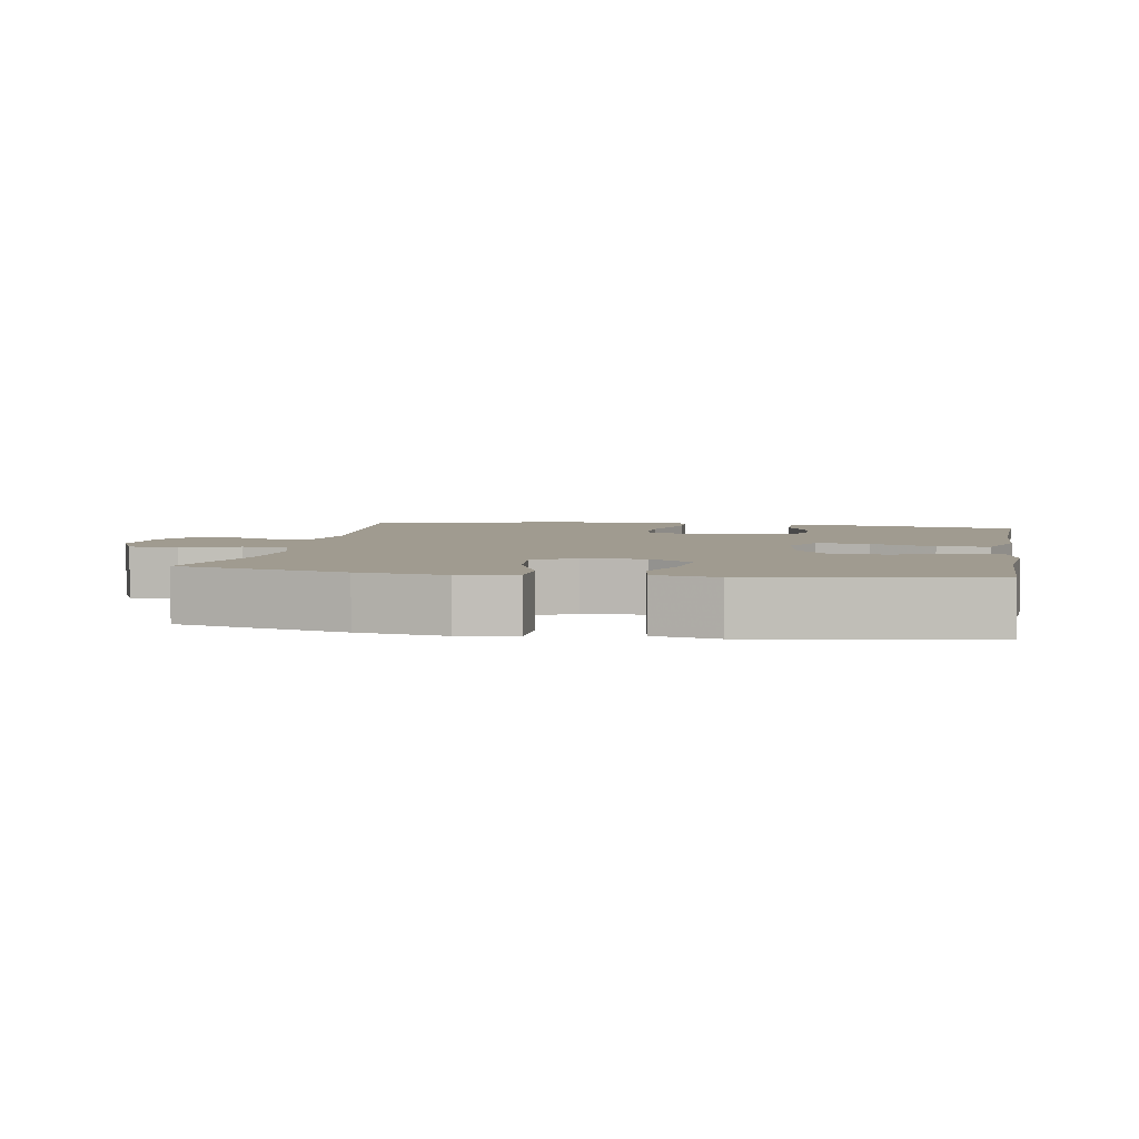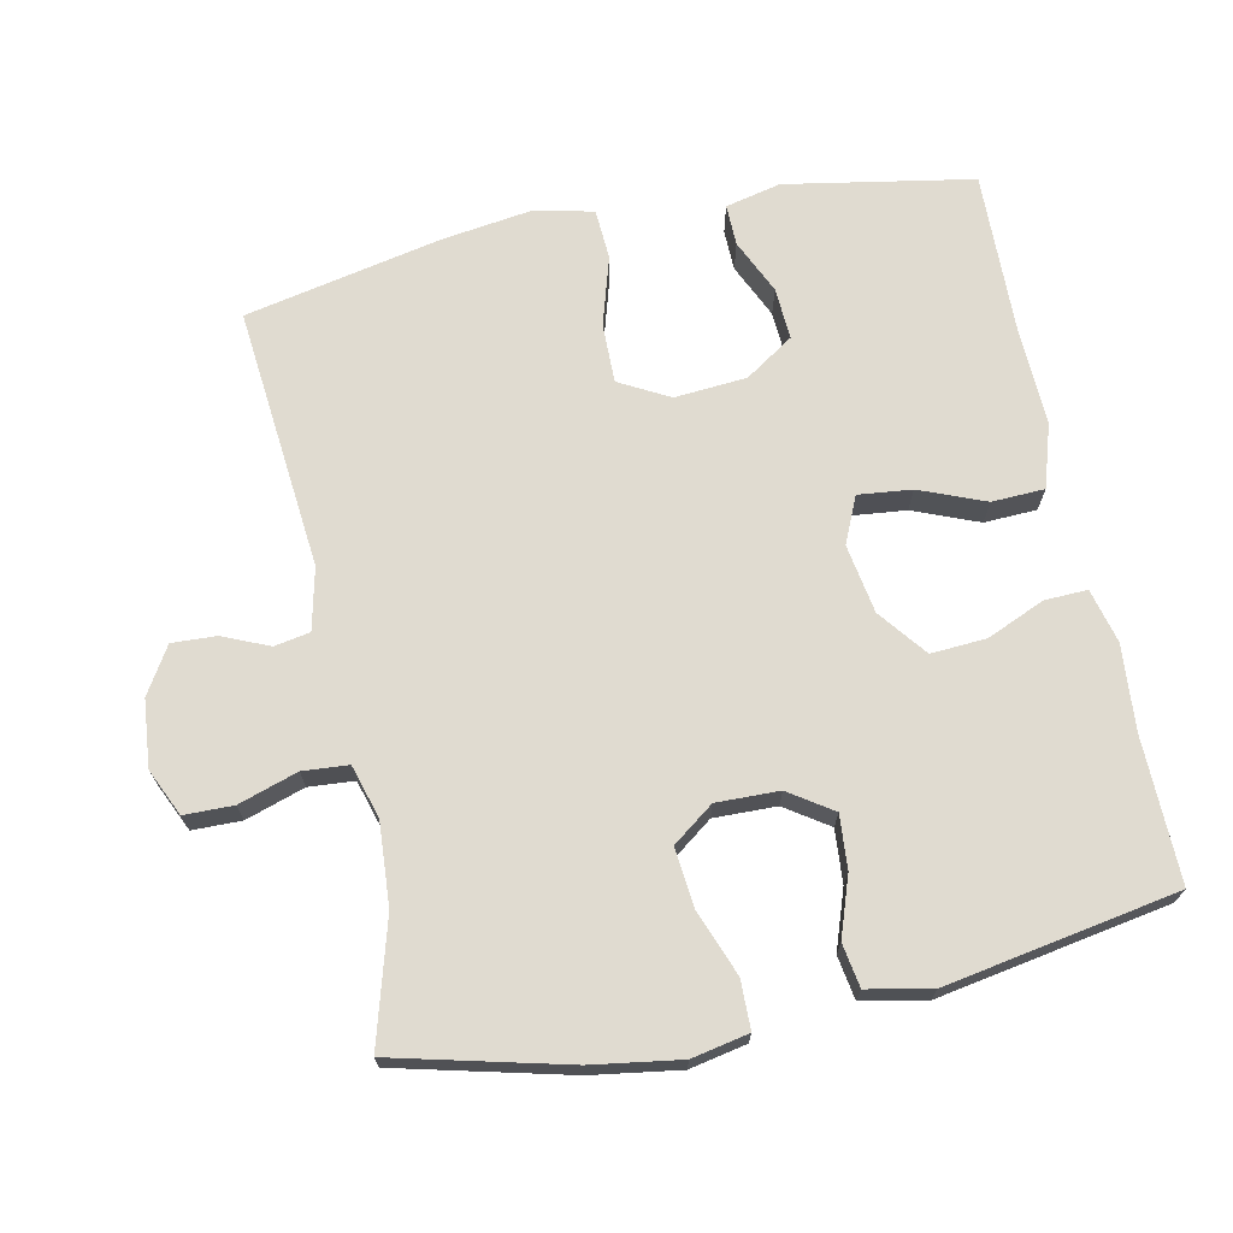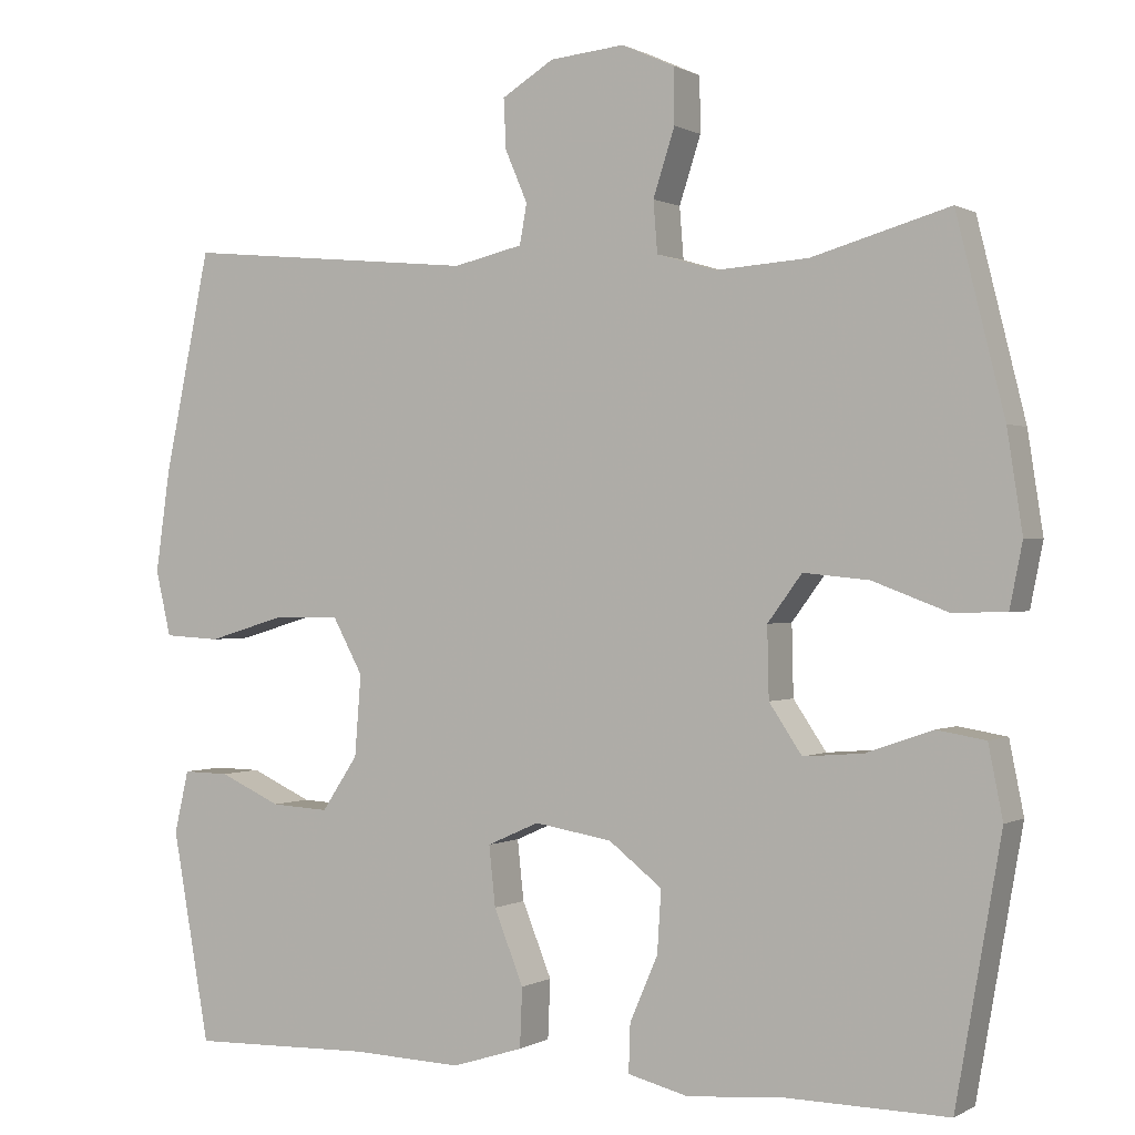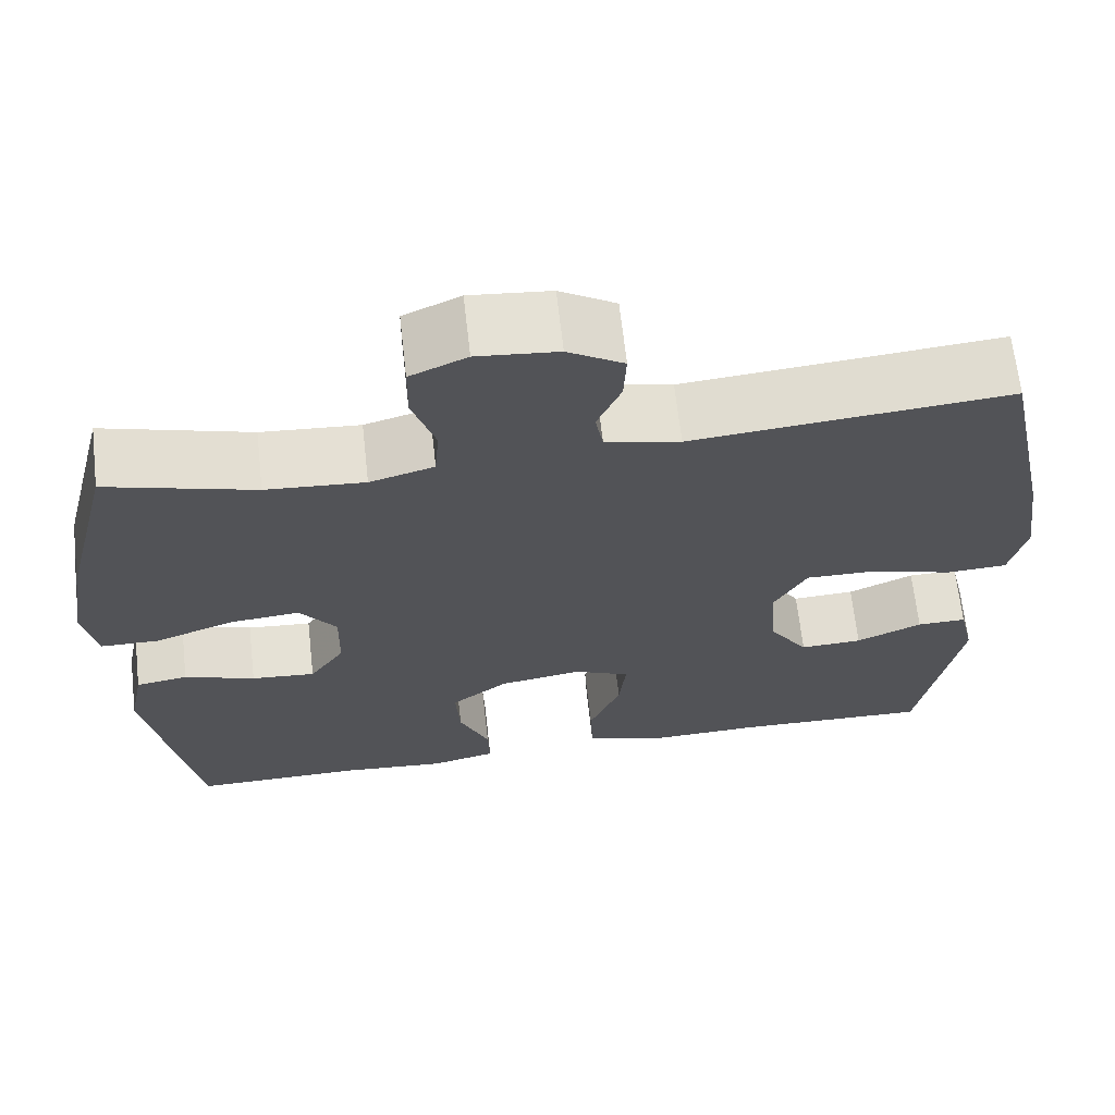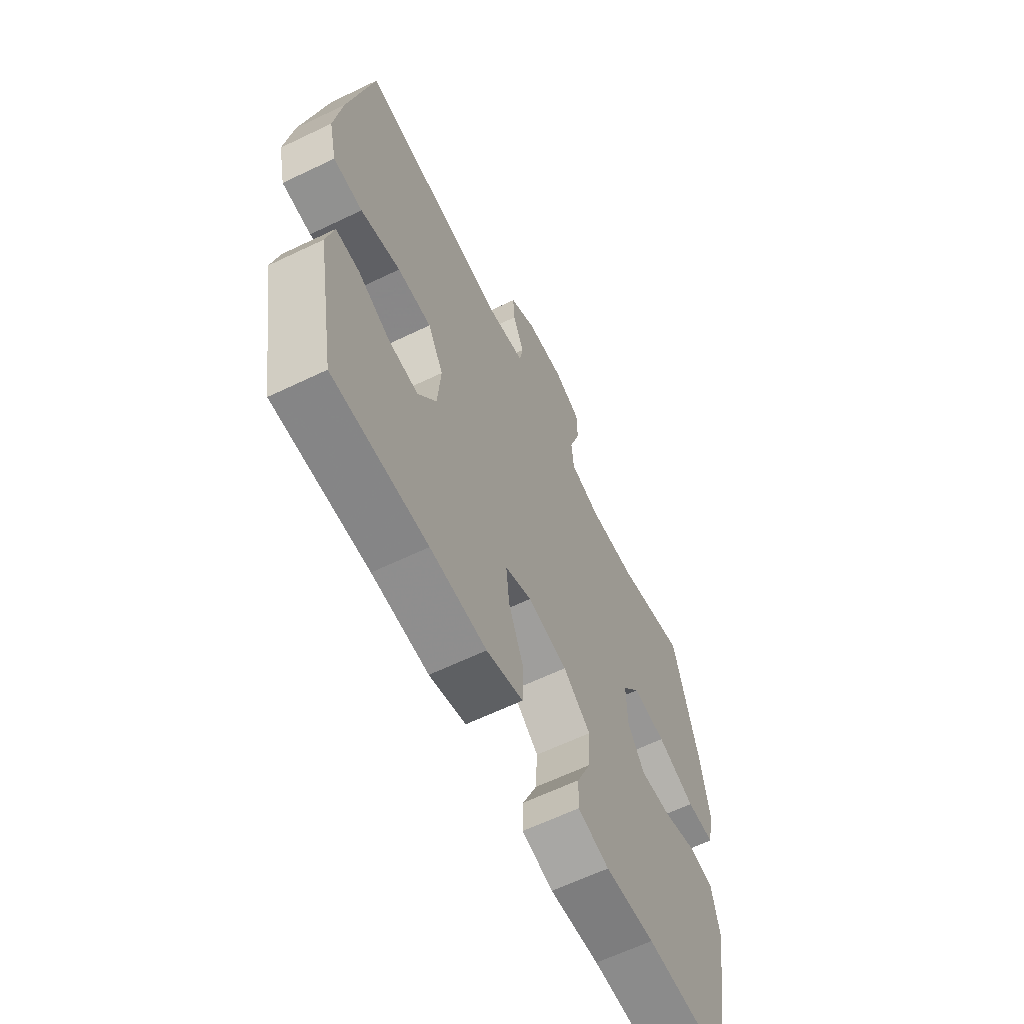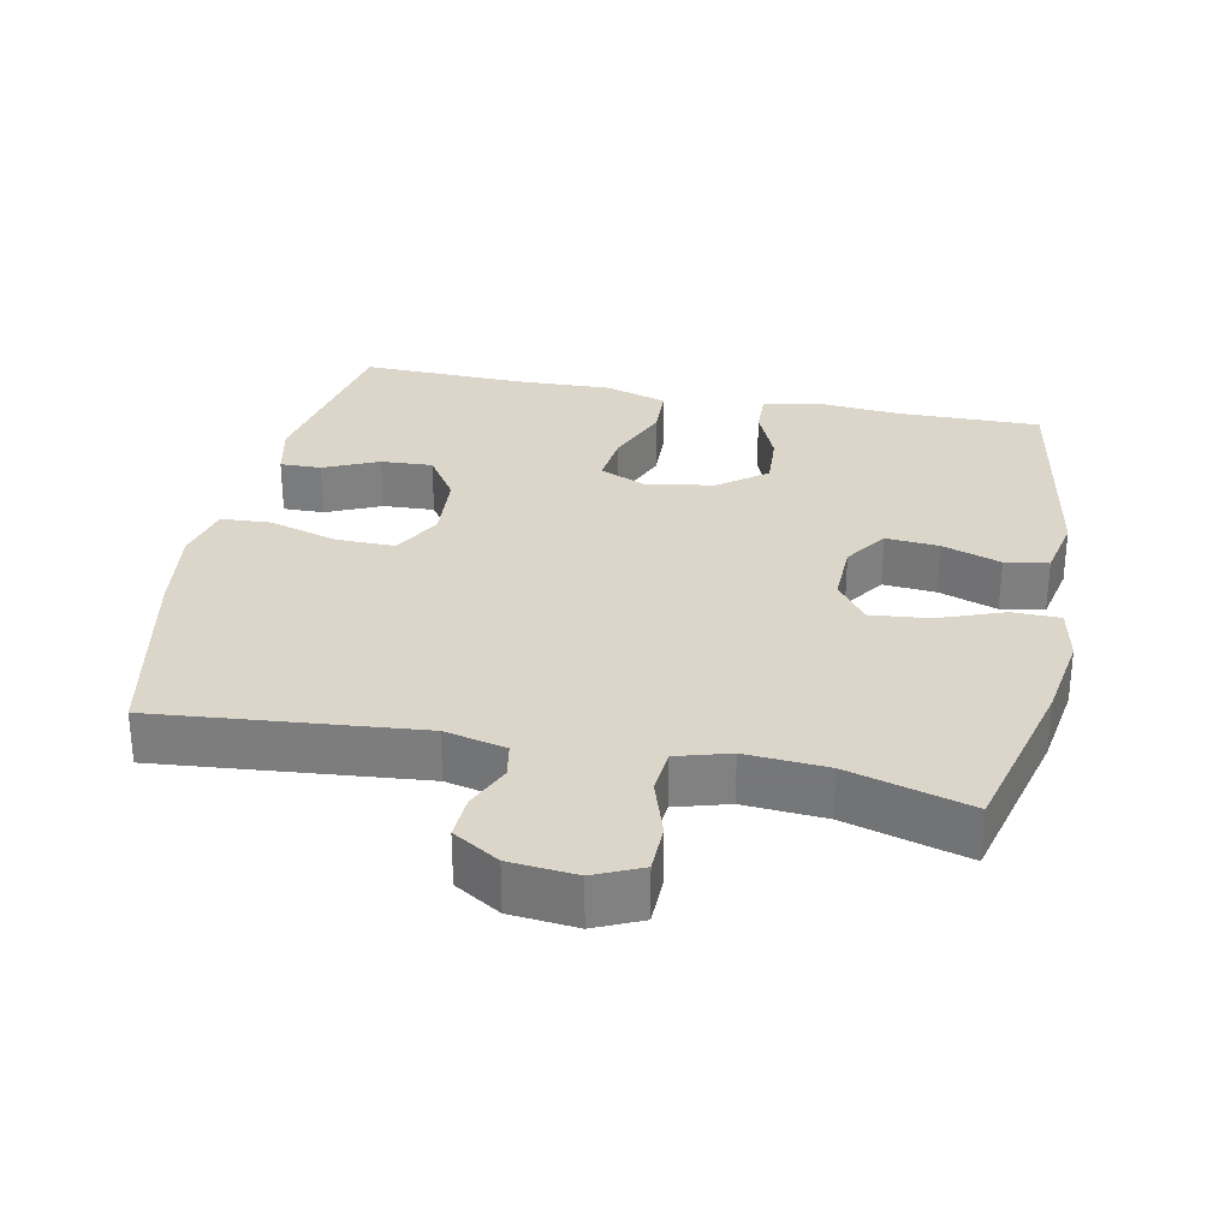
<metadata>
{"format":"obj","ext":"obj","renderer":"f3d","projection":"perspective","resolution":1024,"background":"white","views":[{"elev":4.2,"azim":100.2,"up":"+Y"},{"elev":69.9,"azim":78.2,"up":"+Y"},{"elev":0.3,"azim":28.1,"up":"+Z"},{"elev":66.6,"azim":173.6,"up":"+Z"},{"elev":-63.2,"azim":-64.1,"up":"+Z"},{"elev":29.9,"azim":11.6,"up":"+Y"}]}
</metadata>
<code>
v 0.5 0.07 -0.5
v 0.297 0.07 -0.497
v 0.177 0.07 -0.507
v 0.101 0.07 -0.488
v 0.103 0.07 -0.428
v 0.138 0.07 -0.347
v 0.143 0.07 -0.269
v 0.076 0.07 -0.217
v -0.021 0.07 -0.201
v -0.086 0.07 -0.23
v -0.078 0.07 -0.305
v -0.041 0.07 -0.397
v -0.044 0.07 -0.471
v -0.133 0.07 -0.499
v -0.27 0.07 -0.494
v -0.5 0.07 -0.5
v -0.547 0.07 -0.237
v -0.529 0.07 -0.159
v -0.471 0.07 -0.16
v -0.394 0.07 -0.195
v -0.321 0.07 -0.199
v -0.276 0.07 -0.131
v -0.268 0.07 -0.03
v -0.306 0.07 0.04
v -0.389 0.07 0.039
v -0.486 0.07 0.01
v -0.557 0.07 0.014
v -0.576 0.07 0.096
v -0.558 0.07 0.223
v -0.5 0.07 0.5
v -0.131 0.07 0.465
v -0.044 0.07 0.485
v -0.035 0.07 0.535
v -0.063 0.07 0.6
v -0.066 0.07 0.662
v -0.001 0.07 0.702
v 0.093 0.07 0.711
v 0.159 0.07 0.681
v 0.16 0.07 0.612
v 0.133 0.07 0.529
v 0.138 0.07 0.465
v 0.213 0.07 0.443
v 0.328 0.07 0.451
v 0.5 0.07 0.5
v 0.56 0.07 0.259
v 0.579 0.07 0.135
v 0.563 0.07 0.055
v 0.495 0.07 0.054
v 0.402 0.07 0.089
v 0.32 0.07 0.097
v 0.277 0.07 0.039
v 0.279 0.07 -0.049
v 0.32 0.07 -0.11
v 0.395 0.07 -0.104
v 0.478 0.07 -0.075
v 0.539 0.07 -0.085
v 0.557 0.07 -0.175
v 0.5 0 -0.5
v 0.297 0 -0.497
v 0.177 0 -0.507
v 0.101 0 -0.488
v 0.103 0 -0.428
v 0.138 0 -0.347
v 0.143 0 -0.269
v 0.076 0 -0.217
v -0.021 0 -0.201
v -0.086 0 -0.23
v -0.078 0 -0.305
v -0.041 0 -0.397
v -0.044 0 -0.471
v -0.133 0 -0.499
v -0.27 0 -0.494
v -0.5 0 -0.5
v -0.547 0 -0.237
v -0.529 0 -0.159
v -0.471 0 -0.16
v -0.394 0 -0.195
v -0.321 0 -0.199
v -0.276 0 -0.131
v -0.268 0 -0.03
v -0.306 0 0.04
v -0.389 0 0.039
v -0.486 0 0.01
v -0.557 0 0.014
v -0.576 0 0.096
v -0.558 0 0.223
v -0.5 0 0.5
v -0.131 0 0.465
v -0.044 0 0.485
v -0.035 0 0.535
v -0.063 0 0.6
v -0.066 0 0.662
v -0.001 0 0.702
v 0.093 0 0.711
v 0.159 0 0.681
v 0.16 0 0.612
v 0.133 0 0.529
v 0.138 0 0.465
v 0.213 0 0.443
v 0.328 0 0.451
v 0.5 0 0.5
v 0.56 0 0.259
v 0.579 0 0.135
v 0.563 0 0.055
v 0.495 0 0.054
v 0.402 0 0.089
v 0.32 0 0.097
v 0.277 0 0.039
v 0.279 0 -0.049
v 0.32 0 -0.11
v 0.395 0 -0.104
v 0.478 0 -0.075
v 0.539 0 -0.085
v 0.557 0 -0.175
f 57 1 2
f 56 57 2
f 55 56 2
f 54 55 2
f 4 5 6
f 3 4 6
f 2 3 6
f 54 2 6
f 53 54 6
f 52 53 6 7
f 51 52 7 8
f 50 51 8 9
f 47 48 49
f 46 47 49
f 45 46 49
f 44 45 49
f 43 44 49
f 42 43 49 50
f 50 9 10
f 42 50 10
f 41 42 10
f 38 39 40
f 37 38 40
f 36 37 40
f 35 36 40
f 34 35 40
f 33 34 40
f 40 41 10
f 33 40 10
f 32 33 10
f 29 30 31
f 28 29 31
f 27 28 31
f 26 27 31
f 25 26 31
f 24 25 31 32
f 23 24 32 10
f 18 19 20
f 17 18 20
f 16 17 20
f 15 16 20
f 15 20 21
f 14 15 21
f 13 14 21
f 12 13 21
f 11 12 21
f 22 23 10 11
f 11 21 22
f 59 58 114
f 59 114 113
f 59 113 112
f 59 112 111
f 63 62 61
f 63 61 60
f 63 60 59
f 63 59 111
f 63 111 110
f 64 63 110 109
f 65 64 109 108
f 66 65 108 107
f 106 105 104
f 106 104 103
f 106 103 102
f 106 102 101
f 106 101 100
f 107 106 100 99
f 67 66 107
f 67 107 99
f 67 99 98
f 97 96 95
f 97 95 94
f 97 94 93
f 97 93 92
f 97 92 91
f 97 91 90
f 67 98 97
f 67 97 90
f 67 90 89
f 88 87 86
f 88 86 85
f 88 85 84
f 88 84 83
f 88 83 82
f 89 88 82 81
f 67 89 81 80
f 77 76 75
f 77 75 74
f 77 74 73
f 77 73 72
f 78 77 72
f 78 72 71
f 78 71 70
f 78 70 69
f 78 69 68
f 68 67 80 79
f 79 78 68
f 1 58 59 2
f 2 59 60 3
f 3 60 61 4
f 4 61 62 5
f 5 62 63 6
f 6 63 64 7
f 7 64 65 8
f 8 65 66 9
f 9 66 67 10
f 10 67 68 11
f 11 68 69 12
f 12 69 70 13
f 13 70 71 14
f 14 71 72 15
f 15 72 73 16
f 16 73 74 17
f 17 74 75 18
f 18 75 76 19
f 19 76 77 20
f 20 77 78 21
f 21 78 79 22
f 22 79 80 23
f 23 80 81 24
f 24 81 82 25
f 25 82 83 26
f 26 83 84 27
f 27 84 85 28
f 28 85 86 29
f 29 86 87 30
f 30 87 88 31
f 31 88 89 32
f 32 89 90 33
f 33 90 91 34
f 34 91 92 35
f 35 92 93 36
f 36 93 94 37
f 37 94 95 38
f 38 95 96 39
f 39 96 97 40
f 40 97 98 41
f 41 98 99 42
f 42 99 100 43
f 43 100 101 44
f 44 101 102 45
f 45 102 103 46
f 46 103 104 47
f 47 104 105 48
f 48 105 106 49
f 49 106 107 50
f 50 107 108 51
f 51 108 109 52
f 52 109 110 53
f 53 110 111 54
f 54 111 112 55
f 55 112 113 56
f 56 113 114 57
f 57 114 58 1

</code>
